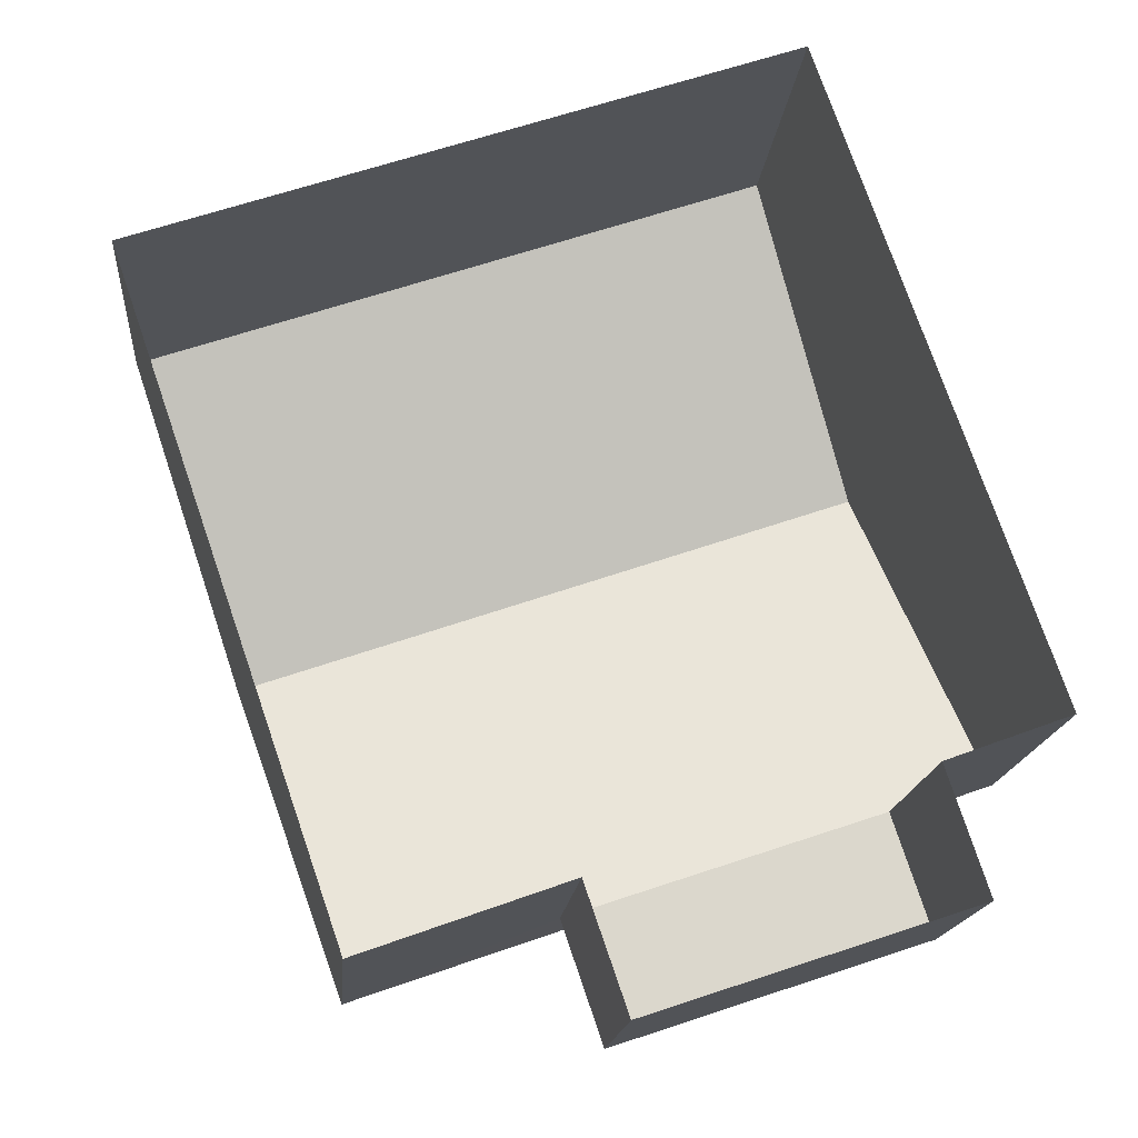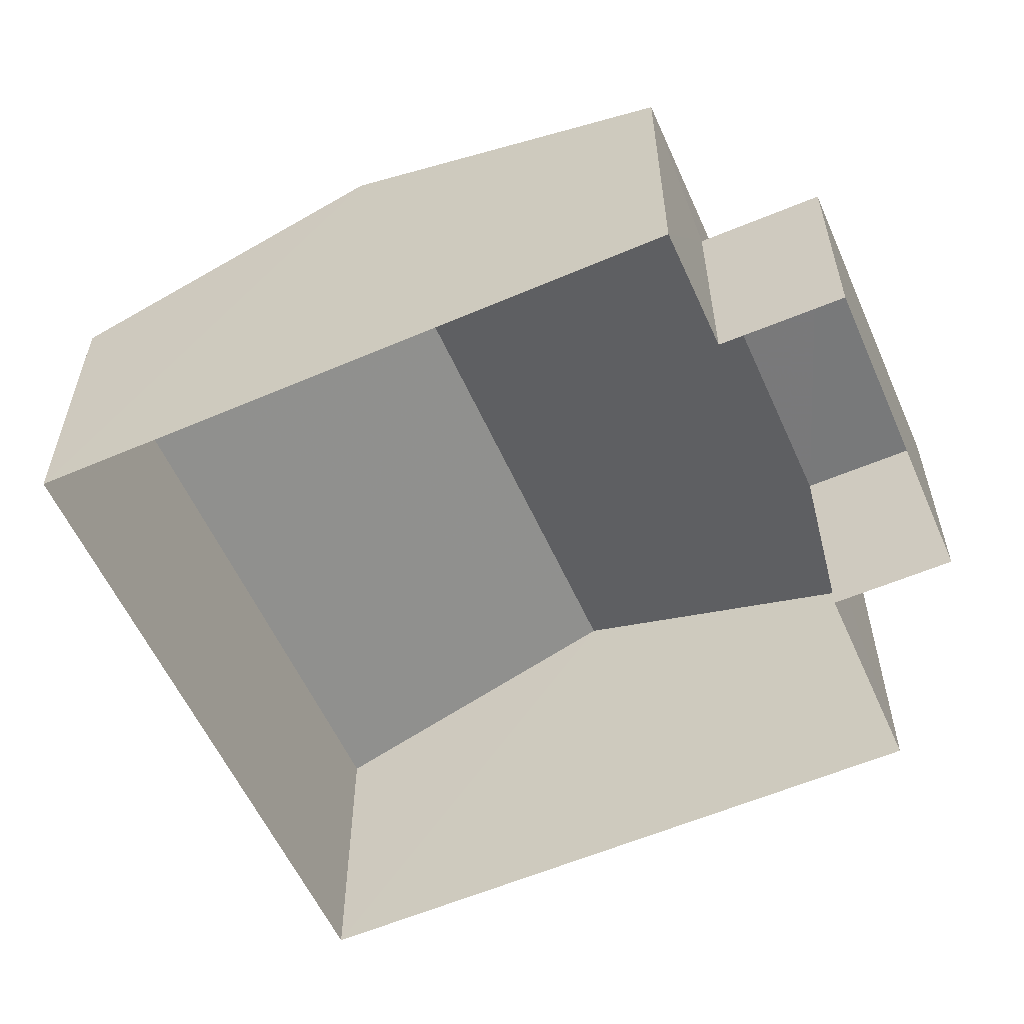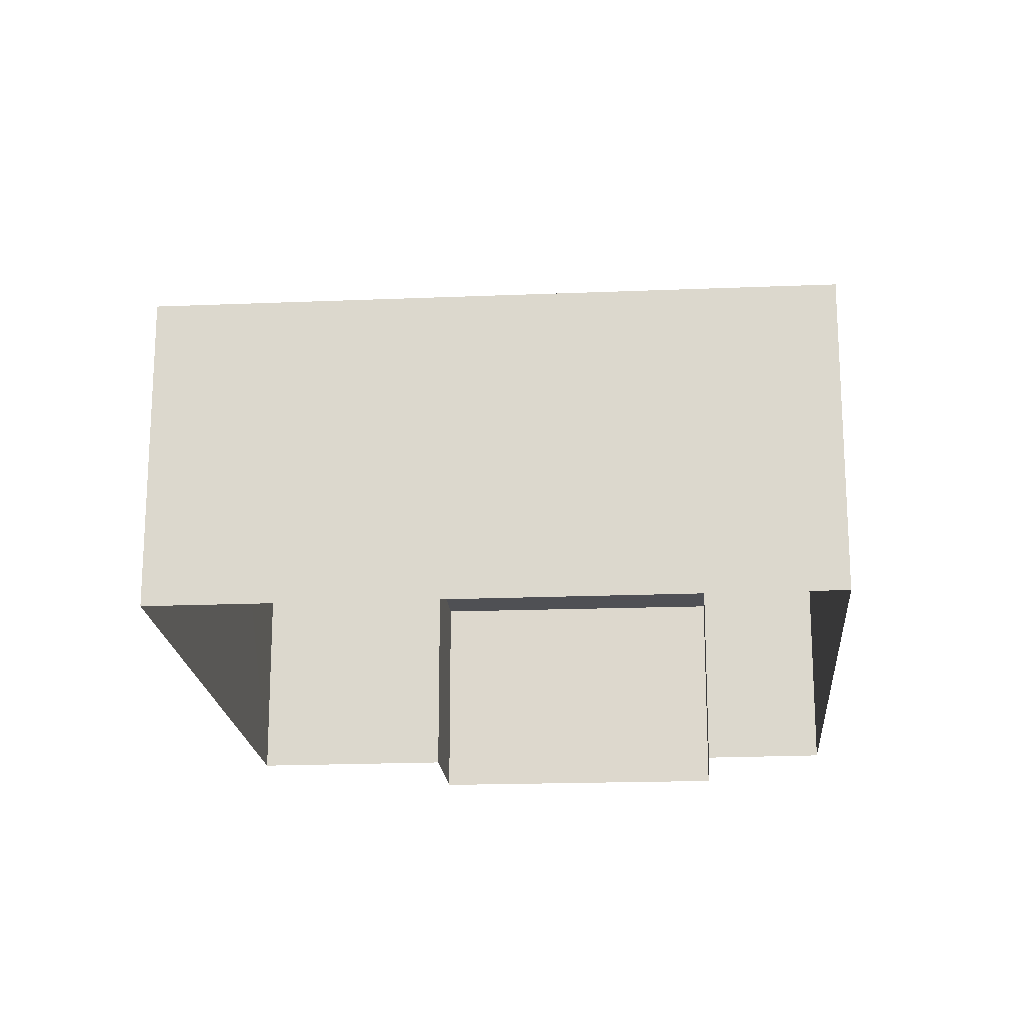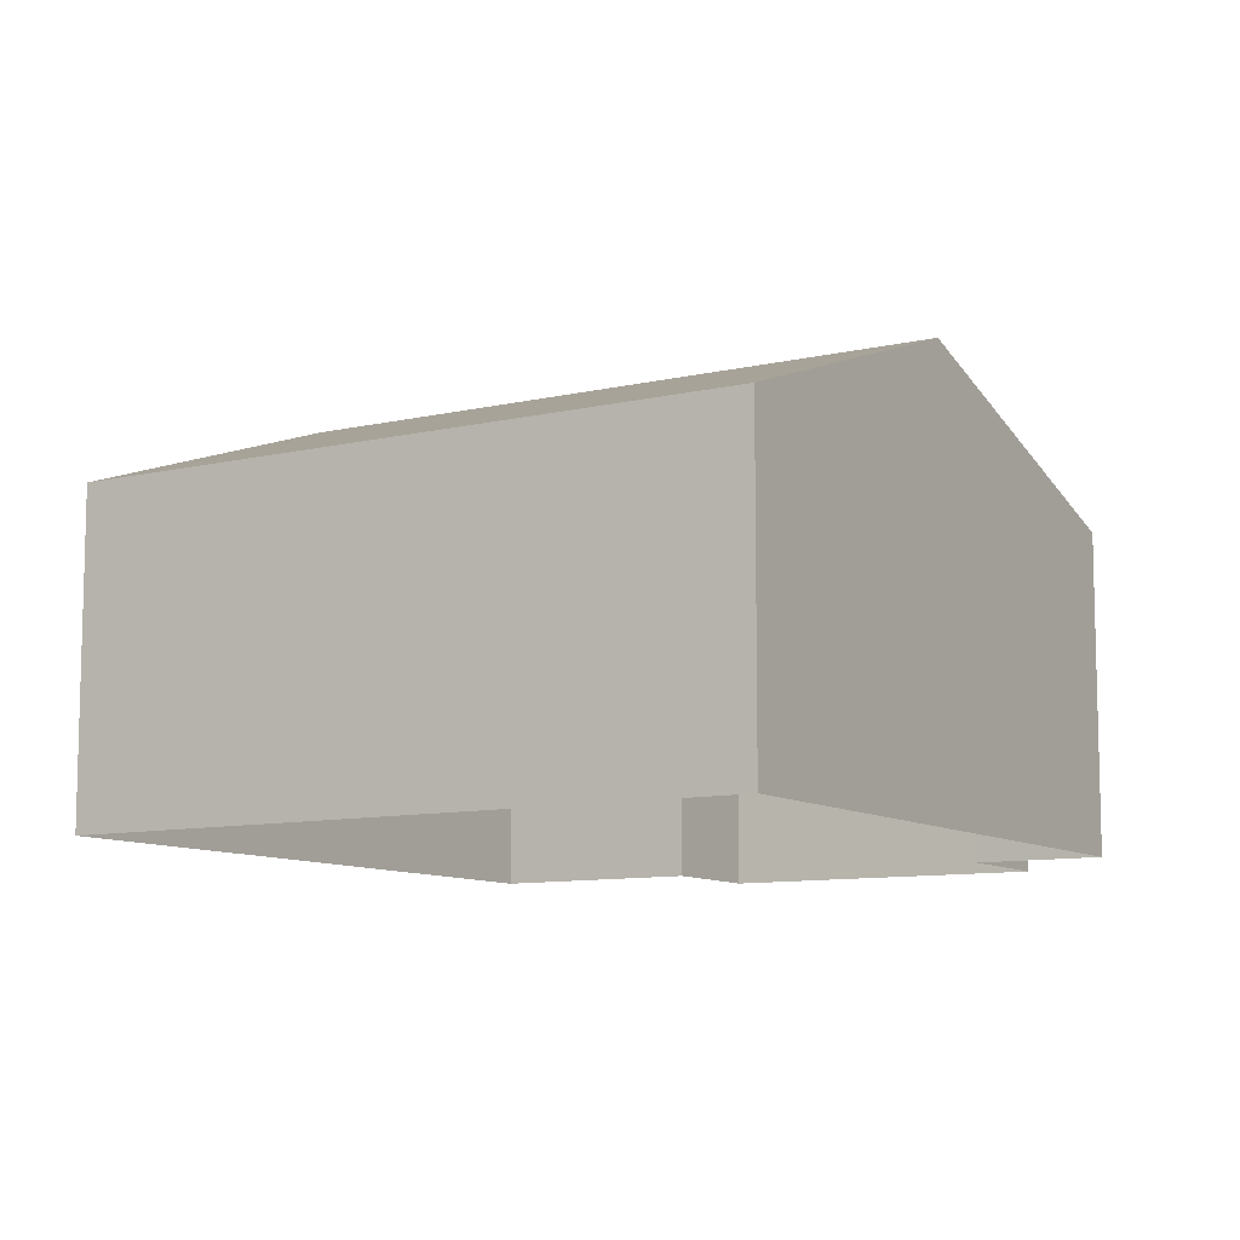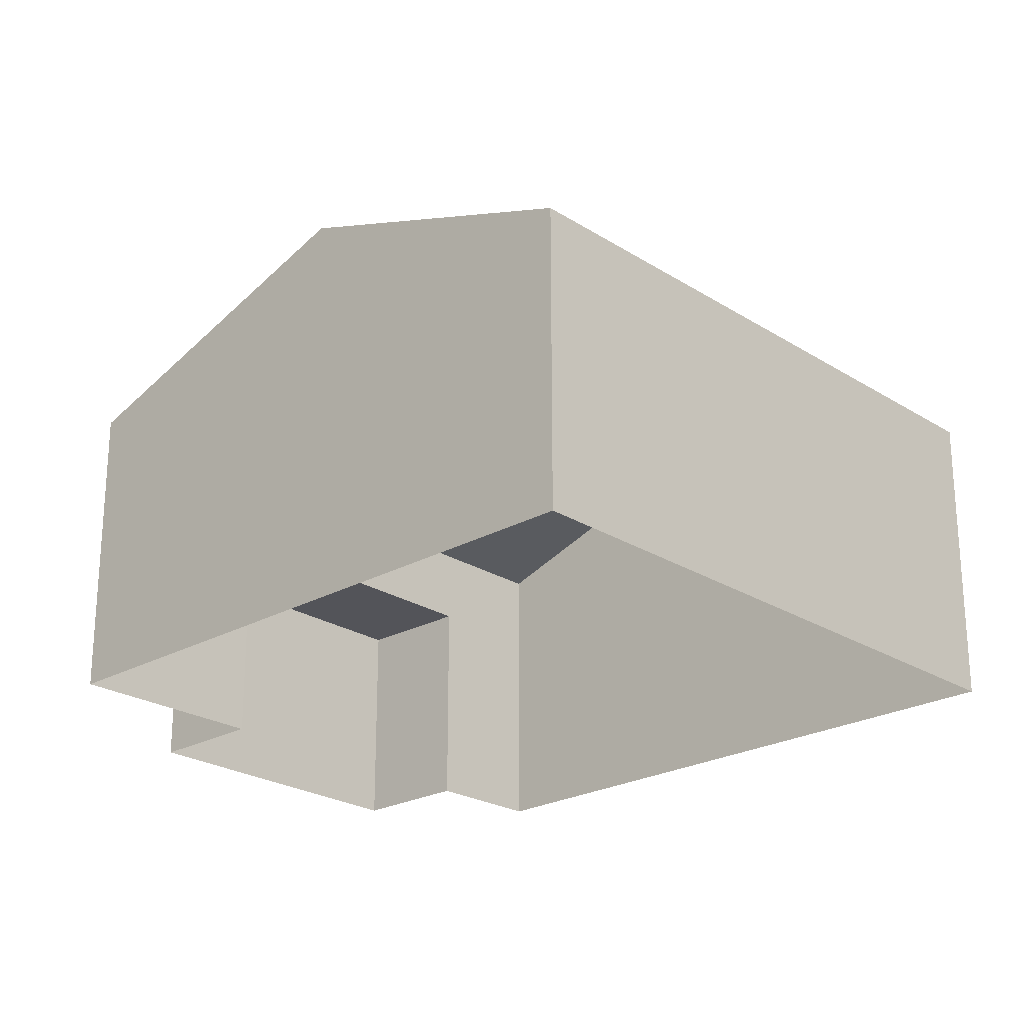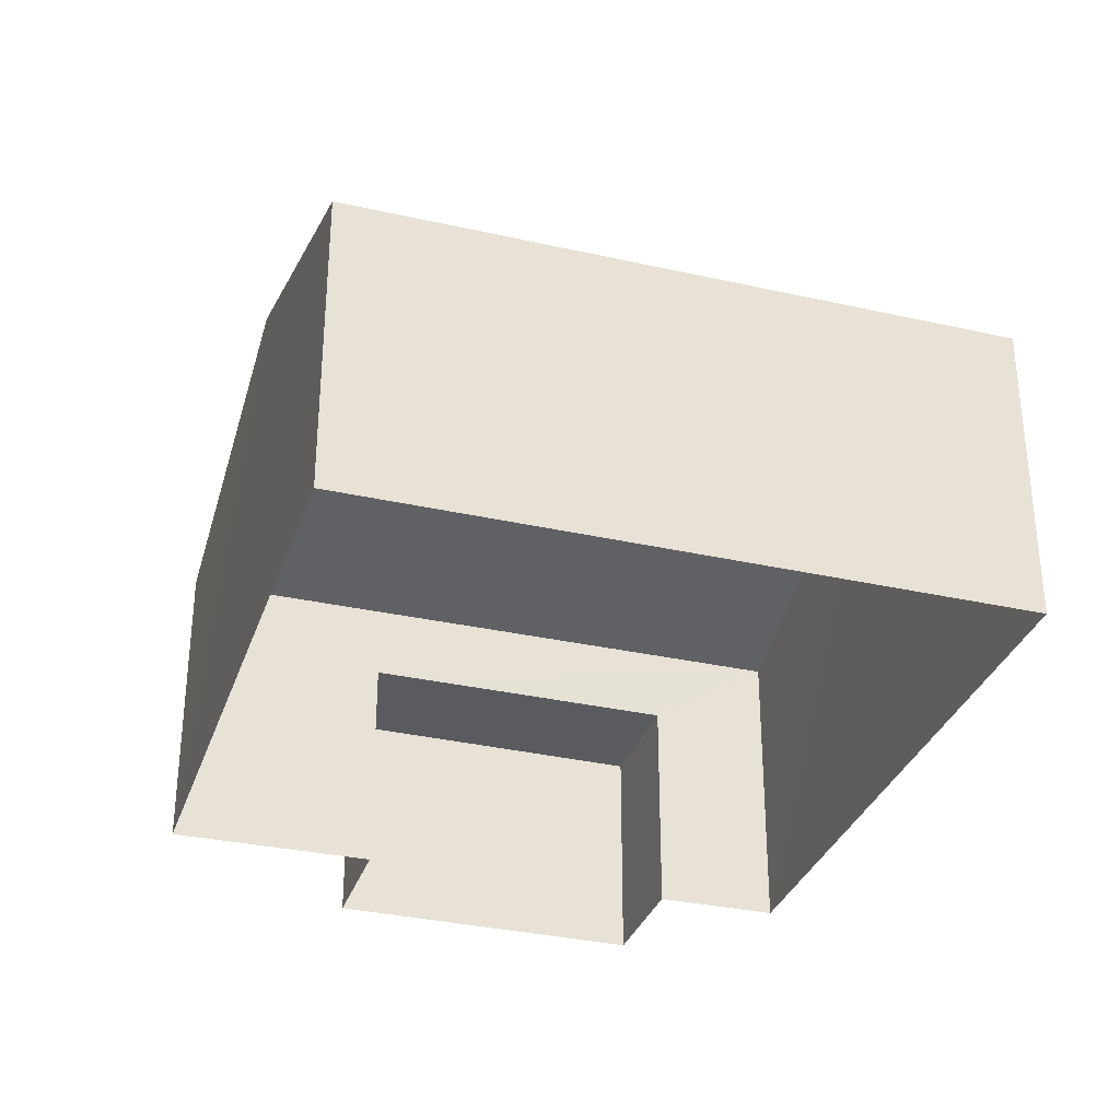
<metadata>
{"format":"obj","ext":"obj","renderer":"f3d","projection":"perspective","resolution":1024,"background":"white","views":[{"elev":-16.2,"azim":175.2,"up":"+Y"},{"elev":-57.9,"azim":-85.1,"up":"+Z"},{"elev":-19.3,"azim":165.3,"up":"+Z"},{"elev":-9.6,"azim":-167.7,"up":"+Z"},{"elev":-23.7,"azim":114.3,"up":"+Z"},{"elev":-32.6,"azim":143.5,"up":"+Z"}]}
</metadata>
<code>
v -2.244e+05 -1.276e+05 15.42
v -2.244e+05 -1.276e+05 15.42
v -2.244e+05 -1.276e+05 15.42
v -2.244e+05 -1.276e+05 15.42
v -2.244e+05 -1.276e+05 15.42
v -2.244e+05 -1.276e+05 15.42
v -2.244e+05 -1.276e+05 15.42
v -2.244e+05 -1.276e+05 15.42
v -2.244e+05 -1.276e+05 20.13
v -2.244e+05 -1.276e+05 18.88
v -2.244e+05 -1.276e+05 20.13
v -2.244e+05 -1.276e+05 18.88
v -2.244e+05 -1.276e+05 18.88
v -2.244e+05 -1.276e+05 18.88
v -2.244e+05 -1.276e+05 17.98
v -2.244e+05 -1.276e+05 17.98
v -2.244e+05 -1.276e+05 17.98
v -2.244e+05 -1.276e+05 17.98
f 1 2 3
f 3 2 4
f 5 4 6
f 2 7 8
f 6 2 8
f 4 2 6
f 9 10 11
f 9 12 10
f 11 13 9
f 11 14 13
f 15 16 17
f 15 18 16
f 13 1 9
f 1 3 9
f 3 12 9
f 12 3 4
f 10 12 4
f 10 4 11
f 4 5 11
f 5 14 11
f 18 5 6
f 5 18 14
f 2 1 15
f 13 14 15
f 1 13 15
f 15 14 18
f 16 8 7
f 17 16 7
f 6 8 16
f 18 6 16
f 15 17 7
f 2 15 7

</code>
